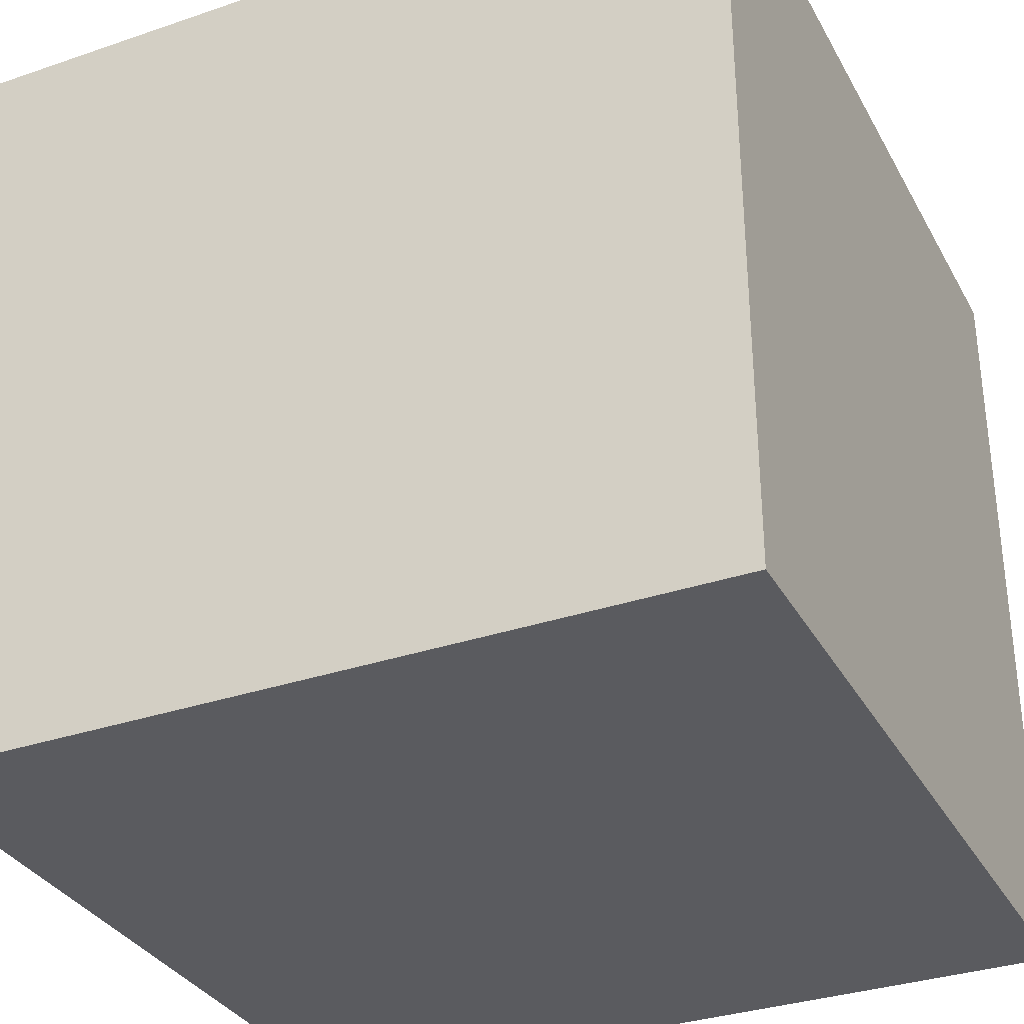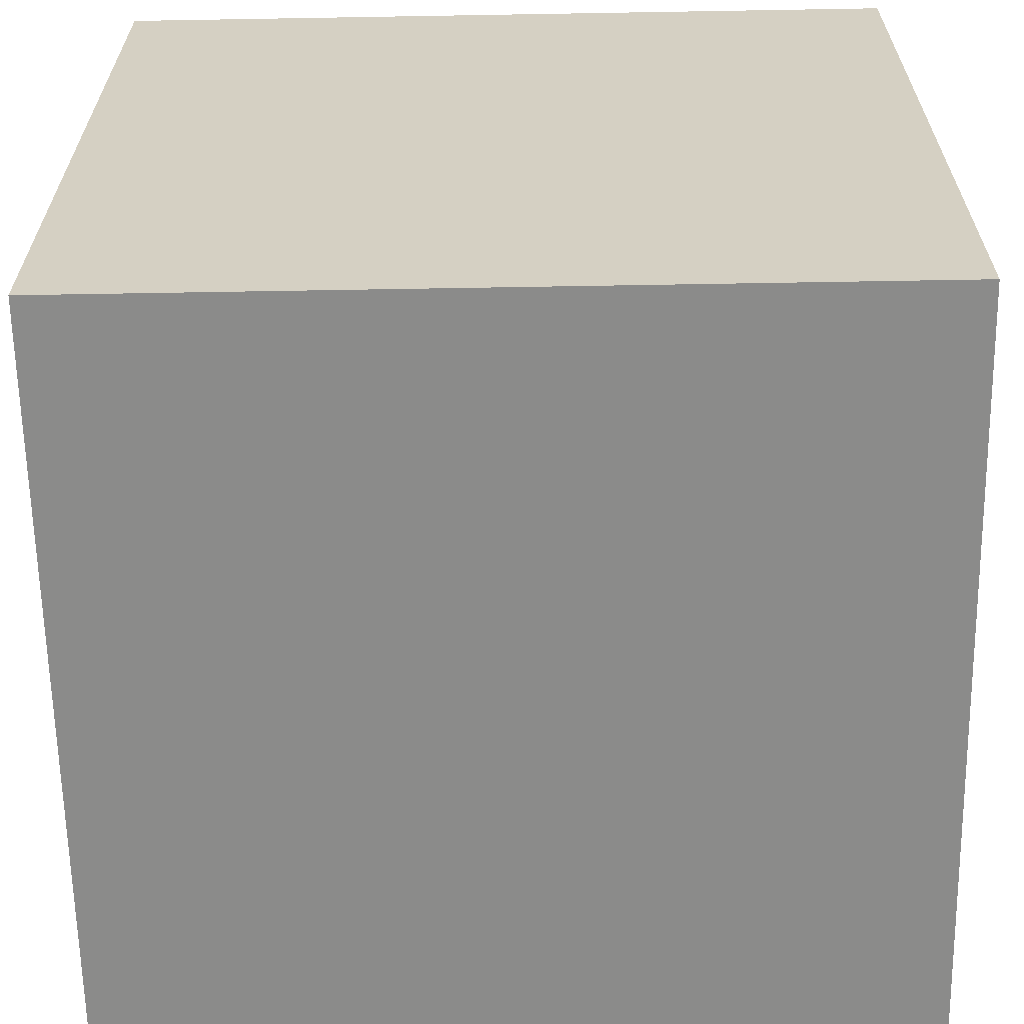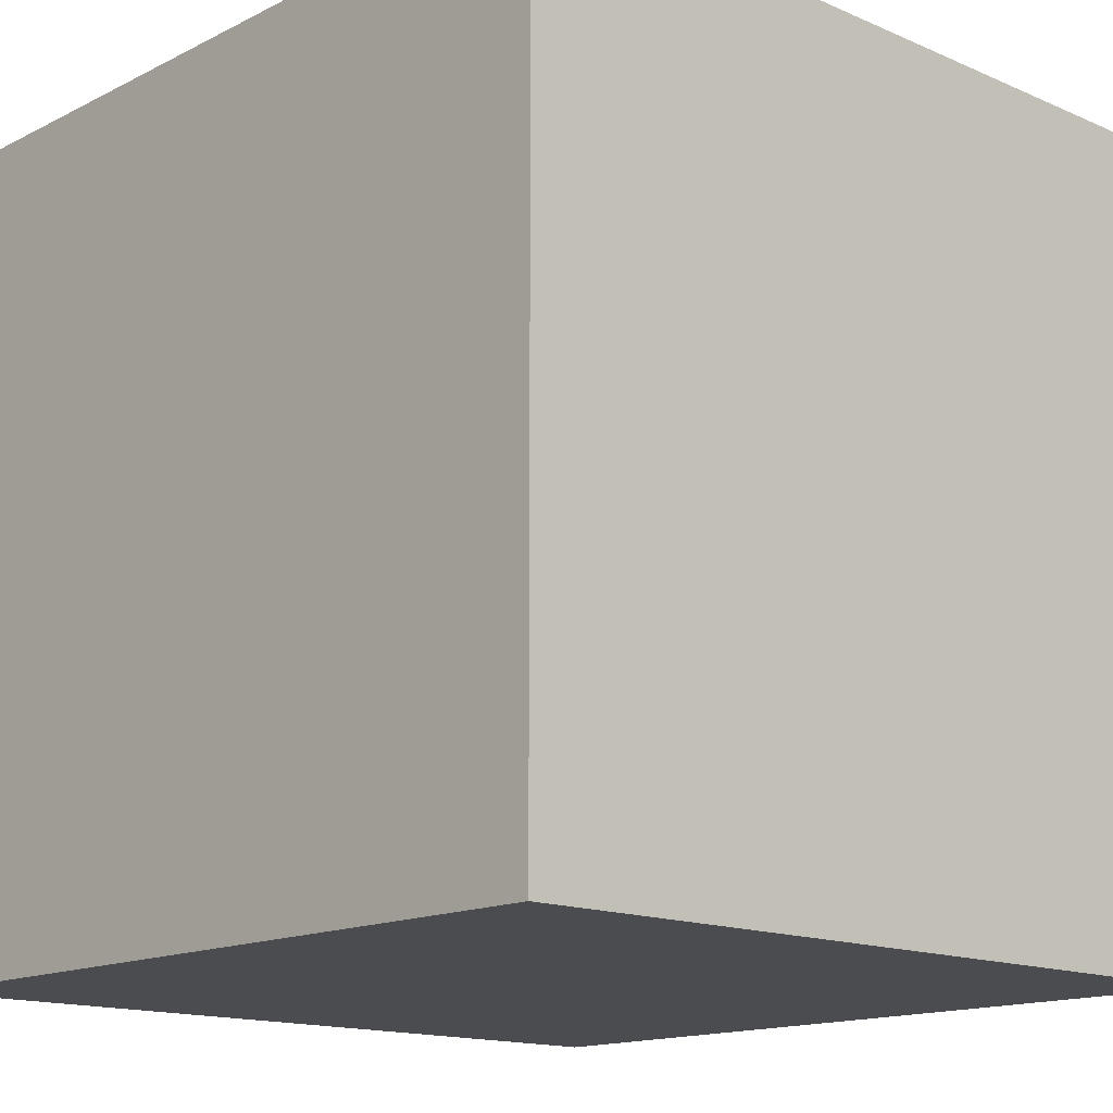
<metadata>
{"format":"obj","ext":"obj","renderer":"f3d","projection":"perspective","resolution":1024,"background":"white","views":[{"elev":-33.2,"azim":-64.9,"up":"+Y"},{"elev":-63.7,"azim":91.0,"up":"+Z"},{"elev":-14.8,"azim":47.0,"up":"+Z"}]}
</metadata>
<code>
g gr_9
v -5 -5 5
v -5 -5 1
v -5 -5 -0
v -5 -5 -1
v -5 -5 -2
v -5 -5 -3
v -5 -5 -5
v -5 -4 5
v -5 -4 4
v -5 -4 3
v -5 -4 1
v -5 -4 -0
v -5 -4 -1
v -5 -4 -2
v -5 -4 -3
v -5 -4 -4
v -5 -3 4
v -5 -3 3
v -5 -3 2
v -5 -3 1
v -5 -3 -0
v -5 -3 -1
v -5 -3 -2
v -5 -3 -3
v -5 -3 -4
v -5 -3 -5
v -5 -2 4
v -5 -2 2
v -5 -2 -0
v -5 -2 -1
v -5 -2 -2
v -5 -2 -4
v -5 -1 5
v -5 -1 4
v -5 -1 3
v -5 -1 1
v -5 -1 -0
v -5 -1 -1
v -5 -1 -2
v -5 0 5
v -5 0 3
v -5 0 2
v -5 0 1
v -5 0 -0
v -5 0 -2
v -5 0 -3
v -5 0 -4
v -5 0 -5
v -5 1 4
v -5 1 3
v -5 1 2
v -5 1 1
v -5 1 -0
v -5 1 -1
v -5 1 -3
v -5 1 -4
v -5 1 -5
v -5 2 4
v -5 2 3
v -5 2 2
v -5 2 1
v -5 2 -0
v -5 2 -2
v -5 2 -3
v -5 2 -4
v -5 2 -5
v -5 3 5
v -5 3 3
v -5 3 1
v -5 3 -1
v -5 3 -3
v -5 3 -4
v -5 3 -5
v -5 5 5
v -5 5 -5
v 5 -5 5
v 5 -5 4
v 5 -5 2
v 5 -5 1
v 5 -5 -1
v 5 -5 -2
v 5 -5 -3
v 5 -5 -4
v 5 -5 -5
v 5 -4 5
v 5 -4 4
v 5 -4 3
v 5 -4 2
v 5 -4 -0
v 5 -4 -1
v 5 -4 -2
v 5 -4 -3
v 5 -4 -4
v 5 -4 -5
v 5 -3 5
v 5 -3 4
v 5 -3 3
v 5 -3 2
v 5 -3 1
v 5 -3 -0
v 5 -3 -1
v 5 -3 -2
v 5 -3 -3
v 5 -3 -4
v 5 -3 -5
v 5 -2 5
v 5 -2 4
v 5 -2 1
v 5 -2 -0
v 5 -2 -1
v 5 -2 -3
v 5 -2 -4
v 5 -2 -5
v 5 -1 5
v 5 -1 4
v 5 -1 3
v 5 -1 1
v 5 -1 -0
v 5 -1 -1
v 5 -1 -2
v 5 -1 -3
v 5 -1 -5
v 5 0 3
v 5 0 2
v 5 0 1
v 5 0 -0
v 5 0 -2
v 5 0 -3
v 5 0 -5
v 5 1 5
v 5 1 4
v 5 1 3
v 5 1 2
v 5 1 -2
v 5 1 -3
v 5 1 -4
v 5 1 -5
v 5 2 4
v 5 2 2
v 5 2 1
v 5 2 -2
v 5 2 -4
v 5 2 -5
v 5 3 1
v 5 3 -1
v 5 3 -4
v 5 3 -5
v 5 4 5
v 5 4 4
v 5 4 3
v 5 4 2
v 5 5 5
v 5 5 4
v 5 5 3
v 5 5 2
v 5 5 -1
v 5 5 -3
v 5 5 -5
v -5 -5 5
v -5 -4 5
v -5 -1 5
v -5 0 5
v -5 3 5
v -5 5 5
v -4 -4 5
v -4 -1 5
v -4 0 5
v -4 1 5
v -4 2 5
v -4 3 5
v -3 -5 5
v -3 -3 5
v -3 -2 5
v -3 -1 5
v -3 1 5
v -3 2 5
v -3 3 5
v -2 -5 5
v -2 -3 5
v -2 -2 5
v -2 -1 5
v -2 0 5
v -2 1 5
v -2 2 5
v 0 -5 5
v 0 -3 5
v 0 -2 5
v 0 -1 5
v 0 0 5
v 0 1 5
v 0 2 5
v 0 3 5
v 1 -5 5
v 1 -4 5
v 1 -3 5
v 1 -2 5
v 1 -1 5
v 1 0 5
v 1 1 5
v 1 2 5
v 1 3 5
v 1 4 5
v 2 -5 5
v 2 -4 5
v 2 -2 5
v 2 -1 5
v 2 0 5
v 2 1 5
v 2 2 5
v 2 3 5
v 2 4 5
v 3 -5 5
v 3 -4 5
v 3 -3 5
v 3 -1 5
v 3 1 5
v 3 2 5
v 3 3 5
v 3 4 5
v 3 5 5
v 4 -5 5
v 4 -4 5
v 4 -3 5
v 4 -2 5
v 4 -1 5
v 4 0 5
v 4 1 5
v 4 2 5
v 5 -5 5
v 5 -4 5
v 5 -3 5
v 5 -2 5
v 5 -1 5
v 5 1 5
v 5 4 5
v 5 5 5
v -5 -5 -5
v -5 -3 -5
v -5 0 -5
v -5 1 -5
v -5 2 -5
v -5 3 -5
v -5 5 -5
v -4 -5 -5
v -4 -4 -5
v -4 -3 -5
v -4 -2 -5
v -4 -1 -5
v -4 0 -5
v -4 1 -5
v -3 -5 -5
v -3 -4 -5
v -3 -3 -5
v -3 -2 -5
v -3 -1 -5
v -3 0 -5
v -3 2 -5
v -3 3 -5
v -2 -5 -5
v -2 -4 -5
v -2 -3 -5
v -2 -2 -5
v -2 -1 -5
v -2 0 -5
v -2 1 -5
v -2 3 -5
v -2 4 -5
v -1 -5 -5
v -1 -4 -5
v -1 -3 -5
v -1 -2 -5
v -1 -1 -5
v -1 1 -5
v 0 -5 -5
v 0 -4 -5
v 0 -3 -5
v 0 -2 -5
v 0 -1 -5
v 0 0 -5
v 0 1 -5
v 0 2 -5
v 0 3 -5
v 0 4 -5
v 0 5 -5
v 1 -5 -5
v 1 -4 -5
v 1 -2 -5
v 1 -1 -5
v 1 0 -5
v 1 1 -5
v 1 2 -5
v 1 4 -5
v 1 5 -5
v 2 -5 -5
v 2 -4 -5
v 2 -3 -5
v 2 -2 -5
v 2 0 -5
v 2 1 -5
v 2 2 -5
v 2 4 -5
v 2 5 -5
v 3 -3 -5
v 3 -2 -5
v 3 -1 -5
v 3 0 -5
v 3 4 -5
v 3 5 -5
v 4 -5 -5
v 4 -4 -5
v 4 -3 -5
v 4 -2 -5
v 4 -1 -5
v 4 0 -5
v 4 1 -5
v 4 2 -5
v 4 3 -5
v 5 -5 -5
v 5 -4 -5
v 5 -3 -5
v 5 -2 -5
v 5 -1 -5
v 5 0 -5
v 5 1 -5
v 5 2 -5
v 5 3 -5
v 5 5 -5
v -5 -5 5
v -3 -5 5
v -2 -5 5
v 0 -5 5
v 1 -5 5
v 2 -5 5
v 3 -5 5
v 4 -5 5
v 5 -5 5
v -4 -5 4
v -3 -5 4
v -2 -5 4
v -1 -5 4
v 0 -5 4
v 1 -5 4
v 2 -5 4
v 3 -5 4
v 4 -5 4
v 5 -5 4
v -2 -5 3
v -1 -5 3
v 1 -5 3
v 3 -5 3
v 4 -5 3
v -3 -5 2
v -2 -5 2
v -1 -5 2
v 0 -5 2
v 1 -5 2
v 2 -5 2
v 3 -5 2
v 5 -5 2
v -5 -5 1
v -4 -5 1
v -2 -5 1
v -1 -5 1
v 0 -5 1
v 1 -5 1
v 2 -5 1
v 3 -5 1
v 4 -5 1
v 5 -5 1
v -5 -5 -0
v -4 -5 -0
v -3 -5 -0
v -2 -5 -0
v -1 -5 -0
v 0 -5 -0
v 1 -5 -0
v 2 -5 -0
v 3 -5 -0
v 4 -5 -0
v -5 -5 -1
v -4 -5 -1
v -3 -5 -1
v -2 -5 -1
v -1 -5 -1
v 0 -5 -1
v 1 -5 -1
v 2 -5 -1
v 3 -5 -1
v 4 -5 -1
v 5 -5 -1
v -5 -5 -2
v -4 -5 -2
v -3 -5 -2
v -1 -5 -2
v 0 -5 -2
v 1 -5 -2
v 2 -5 -2
v 5 -5 -2
v -5 -5 -3
v -4 -5 -3
v -3 -5 -3
v -2 -5 -3
v -1 -5 -3
v 0 -5 -3
v 1 -5 -3
v 2 -5 -3
v 3 -5 -3
v 4 -5 -3
v 5 -5 -3
v -2 -5 -4
v -1 -5 -4
v 0 -5 -4
v 1 -5 -4
v 3 -5 -4
v 4 -5 -4
v 5 -5 -4
v -5 -5 -5
v -4 -5 -5
v -3 -5 -5
v -2 -5 -5
v -1 -5 -5
v 0 -5 -5
v 1 -5 -5
v 2 -5 -5
v 4 -5 -5
v 5 -5 -5
v -5 5 5
v 3 5 5
v 5 5 5
v 4 5 4
v 5 5 4
v 2 5 3
v 3 5 3
v 4 5 3
v 5 5 3
v 2 5 2
v 3 5 2
v 4 5 2
v 5 5 2
v 1 5 1
v 2 5 1
v 3 5 1
v 2 5 -0
v 3 5 -0
v 0 5 -1
v 1 5 -1
v 3 5 -1
v 4 5 -1
v 5 5 -1
v 0 5 -2
v 1 5 -2
v 2 5 -2
v 1 5 -3
v 2 5 -3
v 4 5 -3
v 5 5 -3
v 0 5 -4
v 1 5 -4
v 2 5 -4
v 3 5 -4
v -5 5 -5
v 0 5 -5
v 1 5 -5
v 2 5 -5
v 3 5 -5
v 5 5 -5
f 8 2 1
f 9 2 8
f 10 2 9
f 11 3 2
f 11 2 10
f 12 4 3
f 12 3 11
f 13 5 4
f 13 4 12
f 14 6 5
f 14 5 13
f 15 7 6
f 15 6 14
f 16 7 15
f 17 10 9
f 17 9 8
f 18 11 10
f 18 10 17
f 19 11 18
f 20 12 11
f 20 11 19
f 21 13 12
f 21 12 20
f 22 14 13
f 22 13 21
f 22 15 14
f 23 15 22
f 24 16 15
f 24 15 23
f 25 7 16
f 25 16 24
f 26 7 25
f 27 17 8
f 27 19 18
f 27 18 17
f 28 20 19
f 28 19 27
f 29 21 20
f 29 22 21
f 30 23 22
f 30 22 29
f 31 24 23
f 31 23 30
f 31 26 25
f 31 25 24
f 32 26 31
f 33 27 8
f 34 28 27
f 34 27 33
f 35 28 34
f 36 20 28
f 36 28 35
f 36 30 29
f 36 29 20
f 37 30 36
f 38 32 31
f 38 30 37
f 38 31 30
f 39 32 38
f 40 35 34
f 40 34 33
f 41 36 35
f 41 35 40
f 42 36 41
f 43 37 36
f 43 36 42
f 44 39 38
f 44 37 43
f 44 38 37
f 45 32 39
f 45 39 44
f 46 32 45
f 47 26 32
f 47 32 46
f 48 26 47
f 49 41 40
f 50 42 41
f 50 41 49
f 51 43 42
f 51 42 50
f 52 44 43
f 52 43 51
f 53 45 44
f 53 44 52
f 54 45 53
f 55 46 45
f 55 47 46
f 56 48 47
f 56 47 55
f 57 48 56
f 58 51 50
f 58 50 49
f 58 49 40
f 59 51 58
f 60 52 51
f 60 51 59
f 61 53 52
f 61 52 60
f 62 54 53
f 62 53 61
f 63 45 54
f 63 55 45
f 64 56 55
f 64 55 63
f 65 57 56
f 65 56 64
f 66 57 65
f 67 59 58
f 67 58 40
f 68 61 60
f 68 59 67
f 68 60 59
f 69 62 61
f 69 61 68
f 70 64 63
f 70 62 69
f 70 54 62
f 70 63 54
f 71 65 64
f 71 64 70
f 72 66 65
f 72 65 71
f 73 66 72
f 74 69 68
f 74 71 70
f 74 73 72
f 74 72 71
f 74 68 67
f 74 70 69
f 75 73 74
f 76 77 85
f 77 78 86
f 85 77 86
f 86 78 87
f 78 79 88
f 87 78 88
f 79 80 89
f 80 81 90
f 89 80 90
f 81 82 91
f 90 81 91
f 82 83 92
f 91 82 92
f 83 84 93
f 92 83 93
f 93 84 94
f 85 86 95
f 86 87 96
f 95 86 96
f 87 88 97
f 96 87 97
f 88 79 98
f 97 88 98
f 79 89 99
f 98 79 99
f 89 90 100
f 99 89 100
f 90 91 101
f 100 90 101
f 91 92 102
f 101 91 102
f 92 93 103
f 102 92 103
f 93 94 103
f 103 94 104
f 104 94 105
f 95 96 106
f 96 97 107
f 106 96 107
f 98 99 108
f 99 100 108
f 100 101 109
f 108 100 109
f 101 102 110
f 109 101 110
f 102 103 110
f 103 104 111
f 110 103 111
f 104 105 112
f 111 104 112
f 112 105 113
f 106 107 114
f 107 97 115
f 114 107 115
f 97 98 116
f 115 97 116
f 98 108 117
f 108 109 117
f 109 110 118
f 117 109 118
f 110 111 119
f 118 110 119
f 119 111 120
f 111 112 121
f 120 111 121
f 112 113 121
f 121 113 122
f 116 98 123
f 115 116 123
f 98 117 124
f 123 98 124
f 117 118 125
f 124 117 125
f 119 120 126
f 125 118 126
f 118 119 126
f 120 121 127
f 126 120 127
f 121 122 128
f 127 121 128
f 128 122 129
f 114 115 130
f 115 123 131
f 130 115 131
f 126 127 132
f 131 123 132
f 123 124 132
f 128 129 132
f 127 128 132
f 125 126 132
f 124 125 132
f 132 129 133
f 133 129 134
f 134 129 135
f 135 129 136
f 136 129 137
f 130 131 138
f 131 132 138
f 132 133 138
f 133 134 139
f 138 133 139
f 139 134 140
f 134 135 141
f 140 134 141
f 136 137 142
f 135 136 142
f 142 137 143
f 140 141 144
f 139 140 144
f 138 139 144
f 144 141 145
f 142 143 146
f 135 142 146
f 146 143 147
f 130 138 148
f 144 145 148
f 138 144 148
f 148 145 149
f 149 145 150
f 150 145 151
f 148 149 152
f 149 150 153
f 152 149 153
f 150 151 154
f 153 150 154
f 151 145 155
f 154 151 155
f 145 141 156
f 155 145 156
f 141 135 157
f 156 141 157
f 146 147 157
f 135 146 157
f 157 147 158
f 165 160 159
f 165 161 160
f 166 162 161
f 166 161 165
f 167 163 162
f 167 162 166
f 168 163 167
f 169 163 168
f 170 164 163
f 170 163 169
f 171 166 165
f 171 165 159
f 171 167 166
f 172 167 171
f 173 167 172
f 174 167 173
f 175 169 168
f 175 168 167
f 176 170 169
f 176 169 175
f 177 164 170
f 177 170 176
f 178 172 171
f 179 173 172
f 179 172 178
f 180 174 173
f 180 173 179
f 181 167 174
f 181 174 180
f 182 176 175
f 182 167 181
f 182 175 167
f 182 177 176
f 183 177 182
f 184 177 183
f 185 179 178
f 186 180 179
f 186 179 185
f 187 181 180
f 187 180 186
f 187 182 181
f 188 182 187
f 189 183 182
f 189 182 188
f 190 184 183
f 190 183 189
f 191 177 184
f 191 184 190
f 192 164 177
f 192 177 191
f 193 186 185
f 194 186 193
f 195 188 187
f 195 186 194
f 195 187 186
f 196 188 195
f 197 189 188
f 197 188 196
f 198 190 189
f 198 189 197
f 199 191 190
f 199 190 198
f 199 192 191
f 200 192 199
f 201 164 192
f 201 192 200
f 202 164 201
f 203 194 193
f 204 196 195
f 204 194 203
f 204 195 194
f 205 197 196
f 205 196 204
f 206 198 197
f 206 197 205
f 207 200 199
f 207 198 206
f 207 199 198
f 208 200 207
f 209 202 201
f 209 200 208
f 209 201 200
f 210 202 209
f 211 164 202
f 211 202 210
f 212 206 205
f 212 204 203
f 212 205 204
f 213 206 212
f 214 206 213
f 215 207 206
f 215 206 214
f 216 209 208
f 216 210 209
f 216 208 207
f 217 210 216
f 218 211 210
f 218 210 217
f 219 164 211
f 219 211 218
f 220 164 219
f 221 213 212
f 222 214 213
f 222 213 221
f 223 215 214
f 223 214 222
f 224 215 223
f 225 207 215
f 225 215 224
f 226 216 207
f 226 207 225
f 227 217 216
f 227 216 226
f 228 218 217
f 228 217 227
f 228 219 218
f 229 222 221
f 230 223 222
f 230 222 229
f 231 224 223
f 231 223 230
f 232 225 224
f 232 224 231
f 233 227 226
f 233 225 232
f 233 226 225
f 234 228 227
f 234 227 233
f 235 219 228
f 235 228 234
f 235 220 219
f 236 220 235
f 237 238 244
f 244 238 245
f 238 239 246
f 245 238 246
f 246 239 247
f 247 239 248
f 239 240 249
f 248 239 249
f 240 241 250
f 249 240 250
f 244 245 251
f 245 246 252
f 251 245 252
f 246 247 252
f 252 247 253
f 247 248 254
f 253 247 254
f 248 249 255
f 254 248 255
f 249 250 255
f 255 250 256
f 250 241 257
f 241 242 257
f 242 243 258
f 257 242 258
f 251 252 259
f 252 253 260
f 259 252 260
f 253 254 261
f 260 253 261
f 254 255 262
f 261 254 262
f 255 256 263
f 262 255 263
f 256 250 264
f 263 256 264
f 250 257 265
f 264 250 265
f 257 258 265
f 258 243 266
f 265 258 266
f 266 243 267
f 259 260 268
f 260 261 268
f 268 261 269
f 261 262 270
f 269 261 270
f 263 264 271
f 270 262 271
f 262 263 271
f 264 265 271
f 271 265 272
f 265 266 273
f 272 265 273
f 268 269 274
f 269 270 275
f 274 269 275
f 271 272 276
f 275 270 276
f 270 271 276
f 276 272 277
f 272 273 278
f 277 272 278
f 278 273 279
f 273 266 280
f 279 273 280
f 280 266 281
f 266 267 282
f 281 266 282
f 267 243 283
f 282 267 283
f 283 243 284
f 274 275 285
f 276 277 286
f 285 275 286
f 275 276 286
f 277 278 287
f 286 277 287
f 278 279 288
f 287 278 288
f 279 280 289
f 288 279 289
f 280 281 290
f 289 280 290
f 281 282 291
f 290 281 291
f 282 283 291
f 283 284 292
f 291 283 292
f 292 284 293
f 285 286 294
f 286 287 295
f 294 286 295
f 295 287 296
f 287 288 297
f 296 287 297
f 289 290 298
f 288 289 298
f 290 291 299
f 298 290 299
f 291 292 300
f 299 291 300
f 292 293 300
f 300 293 301
f 301 293 302
f 296 297 303
f 295 296 303
f 294 295 303
f 297 288 304
f 303 297 304
f 288 298 305
f 304 288 305
f 298 299 306
f 305 298 306
f 301 302 307
f 300 301 307
f 299 300 307
f 307 302 308
f 294 303 309
f 303 304 309
f 304 305 309
f 305 306 309
f 309 306 310
f 310 306 311
f 311 306 312
f 312 306 313
f 306 299 314
f 313 306 314
f 307 308 315
f 314 299 315
f 299 307 315
f 315 308 316
f 316 308 317
f 309 310 318
f 310 311 319
f 318 310 319
f 311 312 320
f 319 311 320
f 312 313 321
f 320 312 321
f 313 314 322
f 321 313 322
f 314 315 323
f 322 314 323
f 315 316 324
f 323 315 324
f 316 317 325
f 324 316 325
f 317 308 326
f 325 317 326
f 326 308 327
f 337 329 328
f 338 330 329
f 338 329 337
f 339 331 330
f 339 330 338
f 340 331 339
f 341 332 331
f 341 331 340
f 342 333 332
f 342 332 341
f 343 334 333
f 343 333 342
f 344 335 334
f 344 334 343
f 345 336 335
f 345 335 344
f 346 336 345
f 347 340 339
f 347 339 338
f 348 341 340
f 348 340 347
f 348 342 341
f 349 344 343
f 349 342 348
f 349 345 344
f 349 343 342
f 350 345 349
f 351 346 345
f 351 345 350
f 352 338 337
f 352 347 338
f 353 348 347
f 353 347 352
f 354 349 348
f 354 348 353
f 355 349 354
f 356 350 349
f 356 349 355
f 357 350 356
f 358 351 350
f 358 350 357
f 359 346 351
f 359 351 358
f 360 337 328
f 361 352 337
f 361 337 360
f 361 353 352
f 362 354 353
f 362 353 361
f 363 355 354
f 363 354 362
f 364 356 355
f 364 355 363
f 365 357 356
f 365 356 364
f 366 358 357
f 366 357 365
f 366 359 358
f 367 359 366
f 368 359 367
f 369 359 368
f 370 361 360
f 371 362 361
f 371 361 370
f 372 362 371
f 373 363 362
f 373 362 372
f 374 364 363
f 374 363 373
f 375 365 364
f 375 364 374
f 376 366 365
f 376 365 375
f 376 367 366
f 377 367 376
f 378 368 367
f 378 367 377
f 379 369 368
f 379 368 378
f 380 372 371
f 380 371 370
f 381 372 380
f 382 373 372
f 382 372 381
f 383 374 373
f 383 373 382
f 383 375 374
f 383 376 375
f 384 376 383
f 385 376 384
f 386 377 376
f 386 376 385
f 387 378 377
f 387 377 386
f 388 379 378
f 388 378 387
f 389 369 379
f 389 379 388
f 390 369 389
f 391 381 380
f 392 382 381
f 392 381 391
f 393 383 382
f 393 382 392
f 393 384 383
f 394 385 384
f 394 384 393
f 395 386 385
f 395 385 394
f 396 387 386
f 396 386 395
f 397 388 387
f 397 387 396
f 397 390 389
f 397 389 388
f 398 390 397
f 399 392 391
f 400 393 392
f 400 392 399
f 400 394 393
f 401 394 400
f 402 394 401
f 403 396 395
f 403 394 402
f 403 395 394
f 404 396 403
f 405 397 396
f 405 396 404
f 406 398 397
f 406 397 405
f 407 398 406
f 408 398 407
f 409 398 408
f 410 402 401
f 410 403 402
f 411 404 403
f 411 403 410
f 412 405 404
f 412 404 411
f 413 406 405
f 413 405 412
f 414 407 406
f 414 408 407
f 415 409 408
f 415 408 414
f 416 409 415
f 417 400 399
f 418 401 400
f 418 400 417
f 419 410 401
f 419 401 418
f 420 411 410
f 420 410 419
f 421 412 411
f 421 411 420
f 422 413 412
f 422 412 421
f 423 406 413
f 423 413 422
f 424 414 406
f 424 406 423
f 424 415 414
f 425 416 415
f 425 415 424
f 426 416 425
f 428 429 430
f 430 429 431
f 427 428 432
f 428 430 433
f 432 428 433
f 430 431 434
f 433 430 434
f 434 431 435
f 427 432 436
f 432 433 436
f 433 434 436
f 436 434 437
f 434 435 438
f 437 434 438
f 438 435 439
f 427 436 440
f 436 437 441
f 440 436 441
f 437 438 442
f 441 437 442
f 438 439 442
f 440 441 443
f 441 442 443
f 442 439 444
f 443 442 444
f 427 440 445
f 440 443 446
f 445 440 446
f 443 444 446
f 444 439 447
f 446 444 447
f 447 439 448
f 448 439 449
f 445 446 450
f 427 445 450
f 446 447 451
f 450 446 451
f 447 448 451
f 451 448 452
f 450 451 453
f 451 452 453
f 452 448 454
f 453 452 454
f 448 449 455
f 454 448 455
f 455 449 456
f 453 454 457
f 427 450 457
f 455 456 457
f 454 455 457
f 450 453 457
f 457 456 458
f 458 456 459
f 459 456 460
f 427 457 461
f 457 458 462
f 461 457 462
f 458 459 463
f 462 458 463
f 459 460 464
f 463 459 464
f 460 456 465
f 464 460 465
f 465 456 466

</code>
